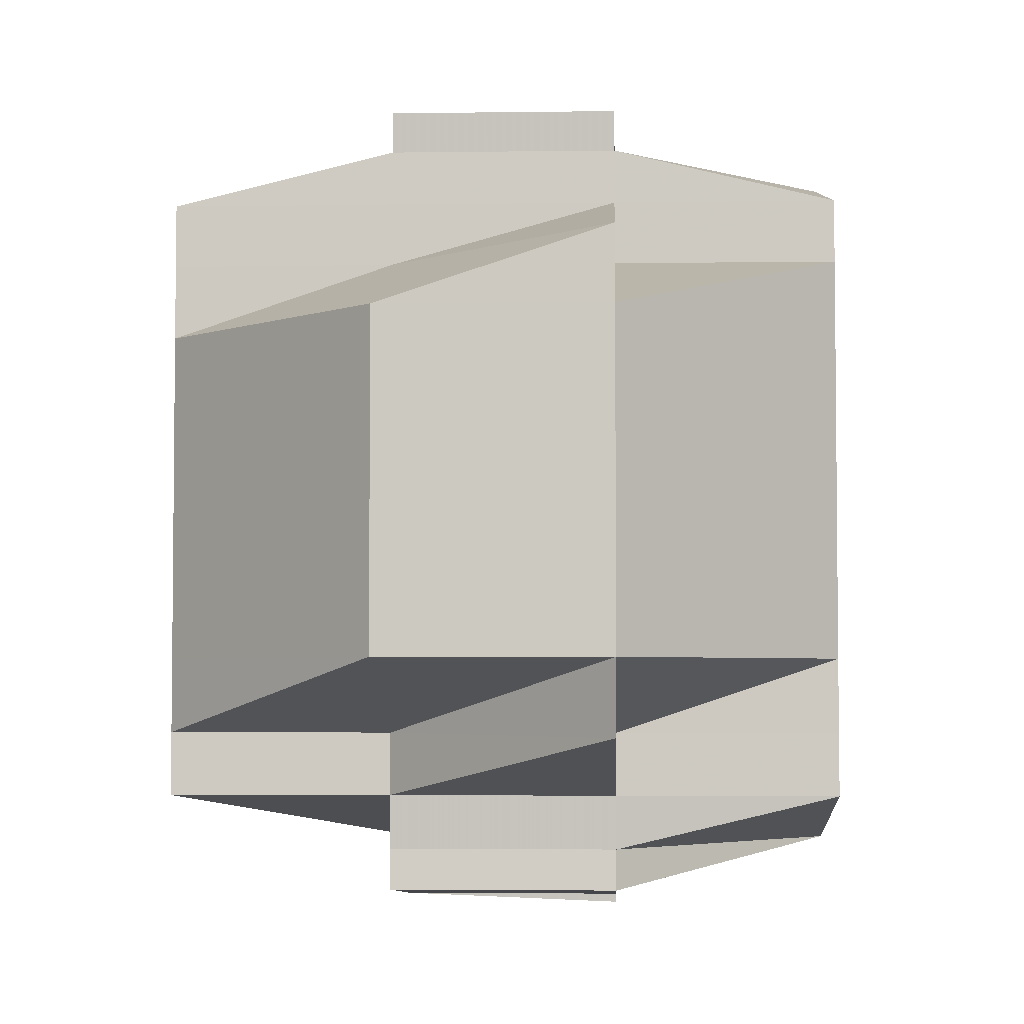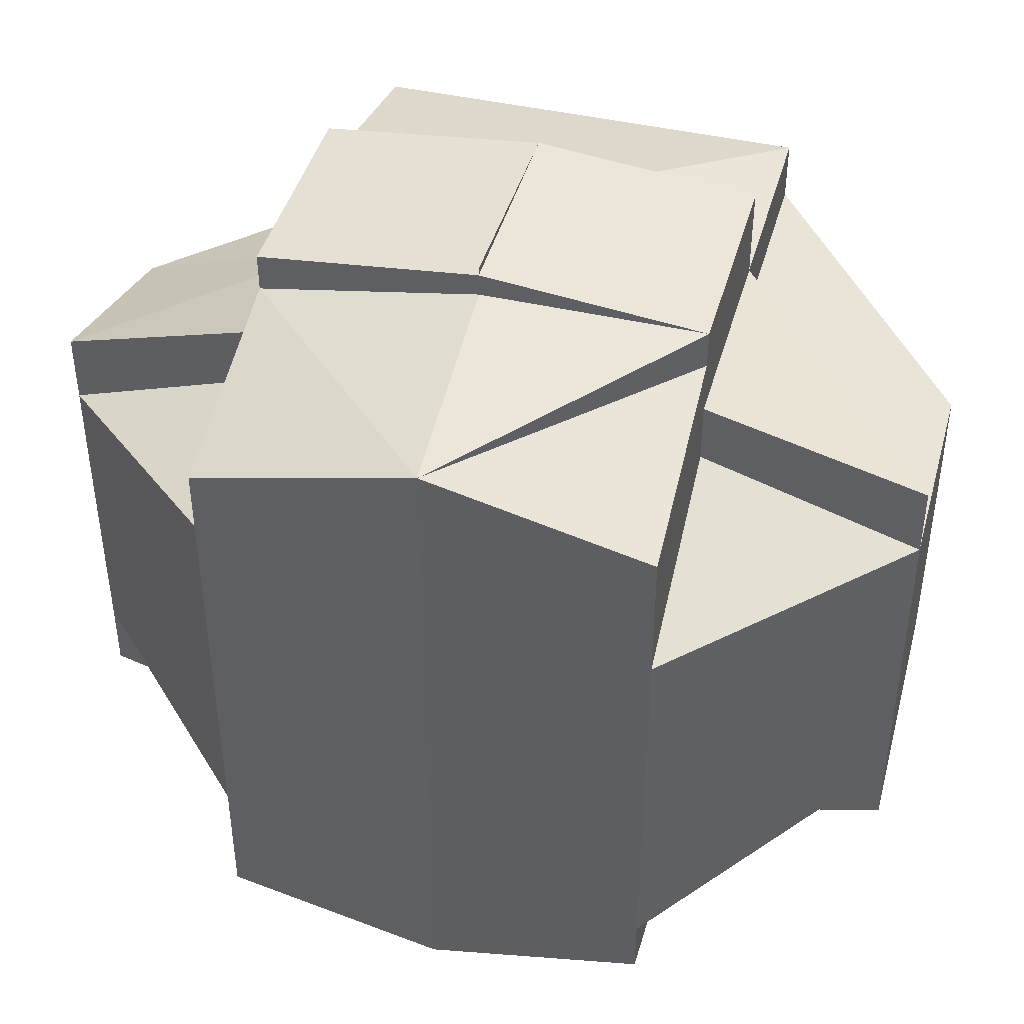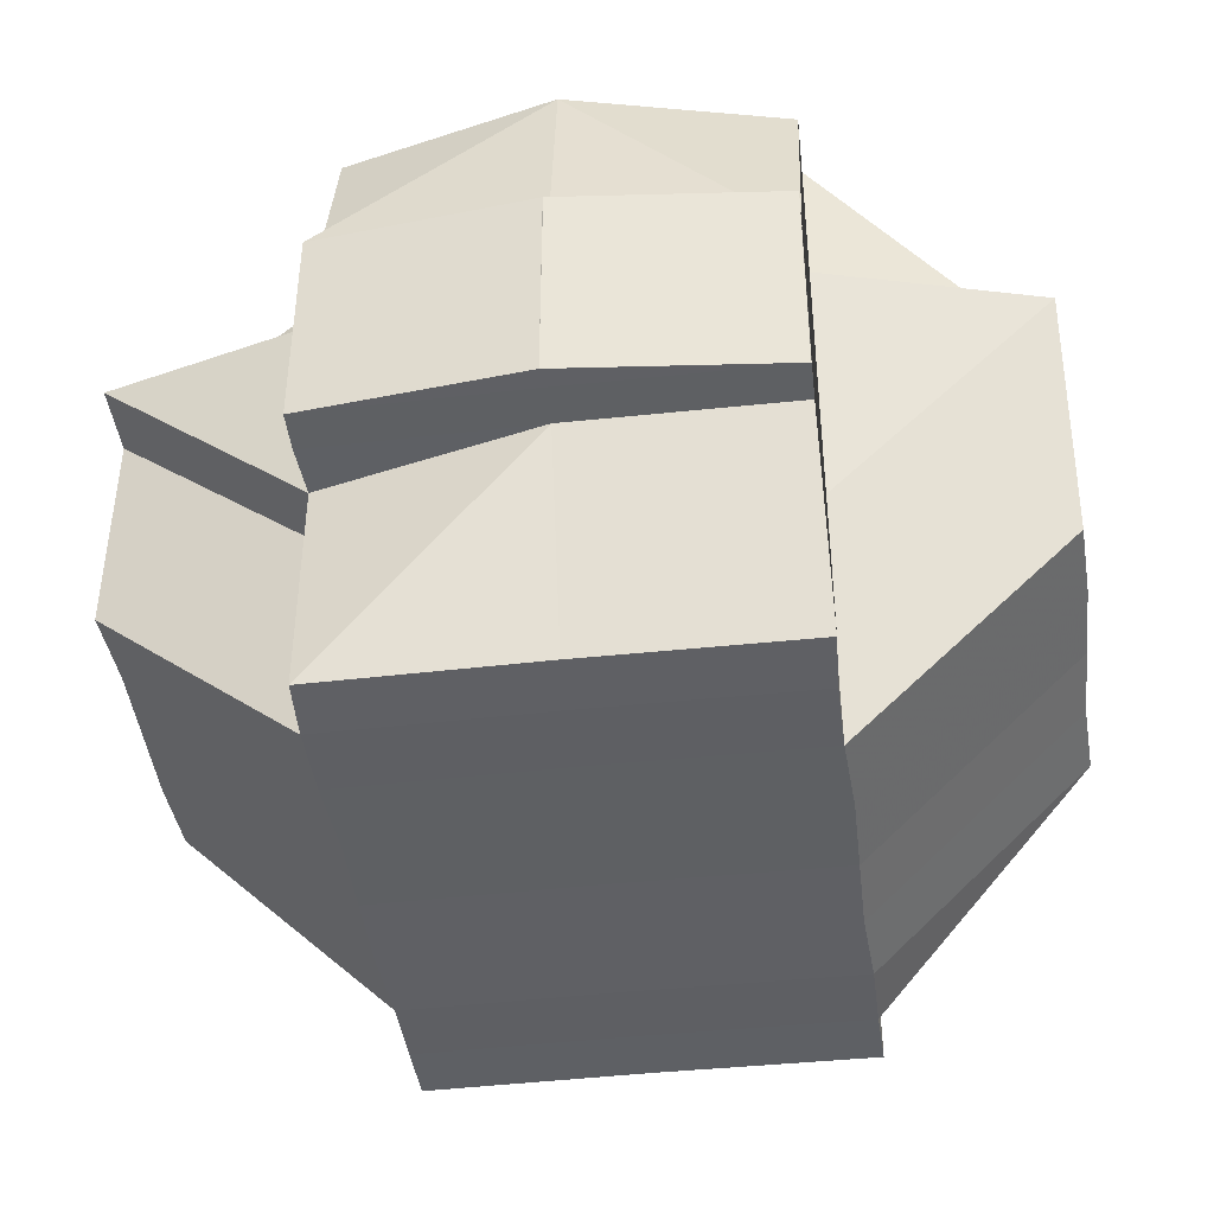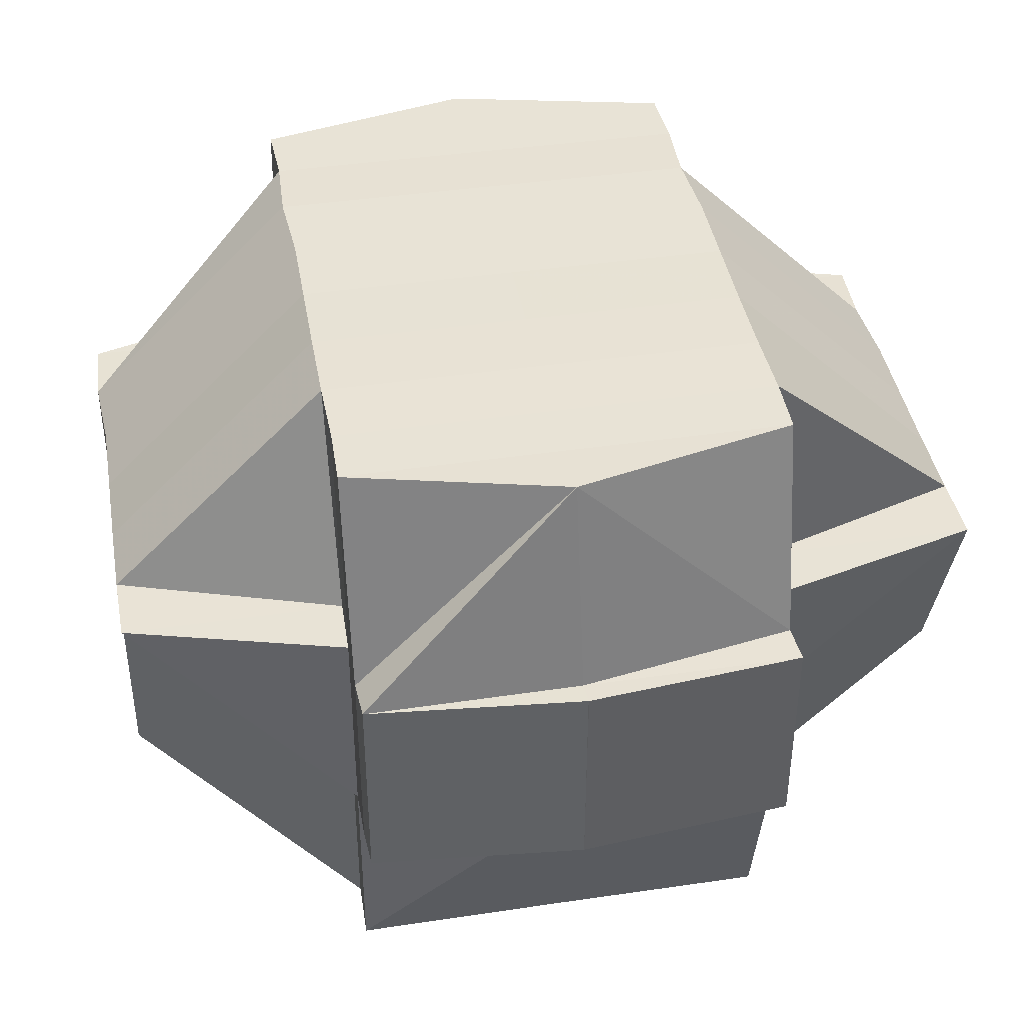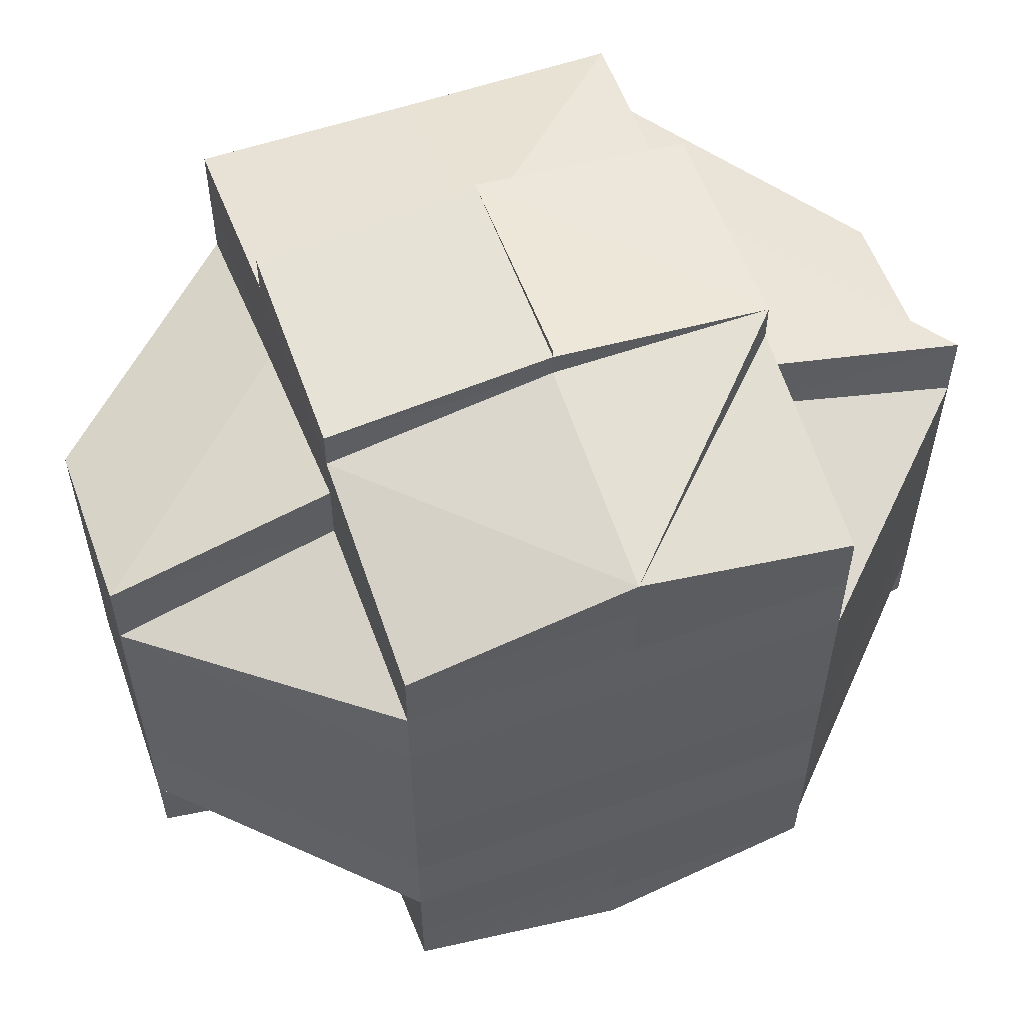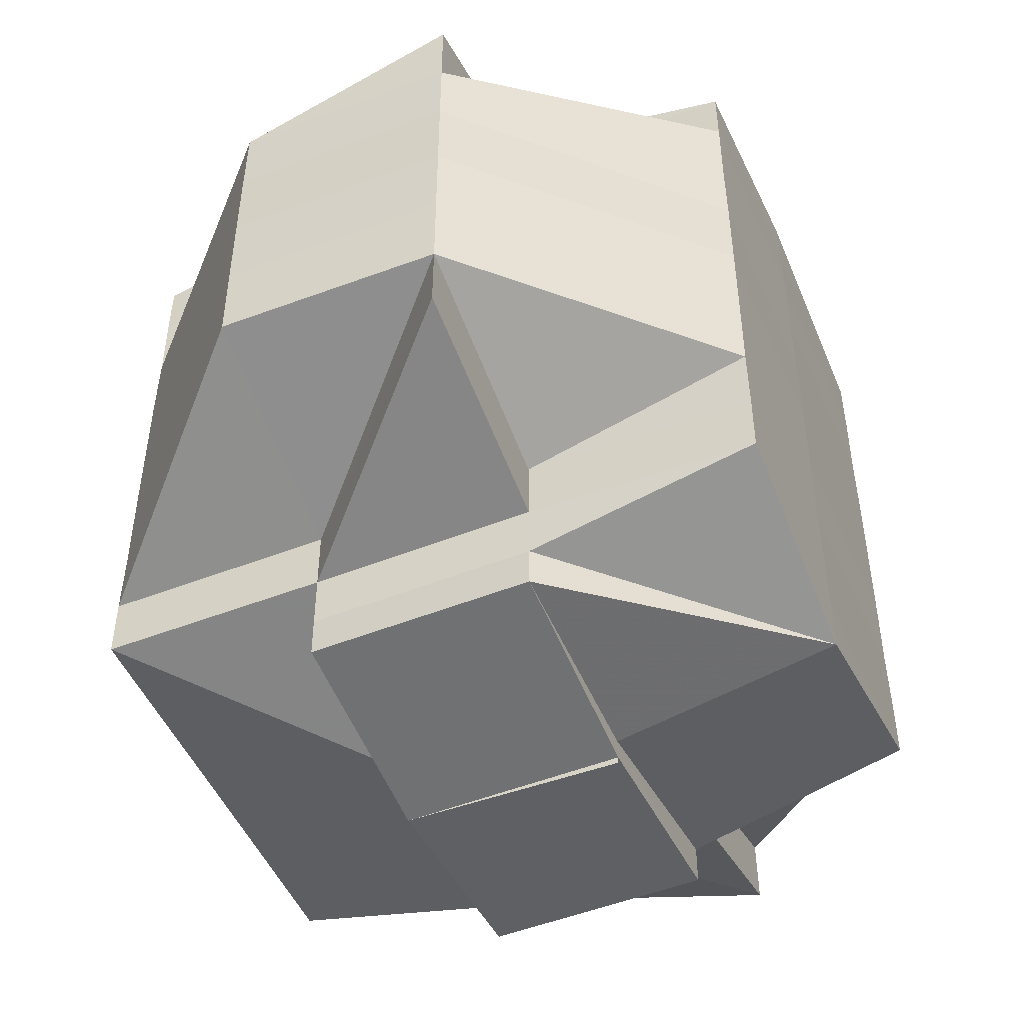
<metadata>
{"format":"obj","ext":"obj","renderer":"f3d","projection":"perspective","resolution":1024,"background":"white","views":[{"elev":-3.9,"azim":92.7,"up":"+Z"},{"elev":43.6,"azim":-164.9,"up":"+Z"},{"elev":-42.9,"azim":-172.4,"up":"+Y"},{"elev":41.1,"azim":-10.4,"up":"+Y"},{"elev":56.6,"azim":160.1,"up":"+Z"},{"elev":-49.5,"azim":113.0,"up":"+Z"}]}
</metadata>
<code>
o 2600
v 2223 1879 23.75
v 2223 1879 23.75
v 2223 1879 23.75
v 2223 1879 23.75
v 2223 1879 23.75
v 2223 1879 23.75
v 2223 1879 23.75
v 2223 1879 23.75
v 2223 1879 23.75
v 2223 1879 23.75
v 2223 1879 23.75
v 2223 1879 23.75
v 2223 1879 23.75
v 2223 1879 23.75
v 2223 1879 23.75
v 2223 1879 23.75
v 2223 1879 23.75
v 2223 1879 23.75
v 2223 1879 23.76
v 2223 1879 23.75
v 2223 1879 23.75
v 2223 1879 23.75
v 2223 1879 23.75
v 2223 1879 23.76
v 2223 1879 23.75
v 2223 1879 23.76
v 2223 1879 23.76
v 2223 1879 23.76
v 2223 1879 23.76
v 2223 1879 23.76
v 2223 1879 23.76
v 2223 1879 23.76
v 2223 1879 23.76
v 2223 1879 23.76
v 2223 1879 23.75
v 2223 1879 23.76
v 2223 1879 23.76
v 2223 1879 23.76
v 2223 1879 23.76
v 2223 1879 23.76
v 2223 1879 23.76
v 2223 1879 23.76
v 2223 1879 23.76
v 2223 1879 23.76
v 2223 1879 23.76
v 2223 1879 23.76
v 2223 1879 23.76
v 2223 1879 23.76
v 2223 1879 23.76
v 2223 1879 23.77
v 2223 1879 23.77
v 2223 1879 23.77
v 2223 1879 23.77
v 2223 1879 23.77
v 2223 1879 23.76
v 2223 1879 23.77
v 2223 1879 23.77
v 2223 1879 23.77
v 2223 1879 23.77
v 2223 1879 23.76
v 2223 1879 23.77
v 2223 1879 23.76
v 2223 1879 23.76
v 2223 1879 23.76
v 2223 1879 23.76
v 2223 1879 23.76
v 2223 1879 23.77
v 2223 1879 23.76
v 2223 1879 23.76
v 2223 1879 23.76
v 2223 1879 23.76
v 2223 1879 23.76
v 2223 1879 23.76
v 2223 1879 23.76
v 2223 1879 23.75
v 2223 1879 23.75
v 2223 1879 23.75
v 2223 1879 23.75
v 2223 1879 23.75
v 2223 1879 23.76
v 2223 1879 23.76
v 2223 1879 23.76
v 2223 1879 23.76
v 2223 1879 23.76
v 2223 1879 23.75
v 2223 1879 23.76
v 2223 1879 23.75
v 2223 1879 23.76
v 2223 1879 23.76
v 2223 1879 23.76
v 2223 1879 23.75
v 2223 1879 23.75
v 2223 1879 23.75
v 2223 1879 23.76
v 2223 1879 23.76
v 2223 1879 23.76
v 2223 1879 23.76
v 2223 1879 23.76
v 2223 1879 23.75
v 2223 1879 23.75
v 2223 1879 23.76
v 2223 1879 23.76
v 2223 1879 23.75
v 2223 1879 23.75
v 2223 1879 23.76
v 2223 1879 23.76
v 2223 1879 23.76
v 2223 1879 23.76
v 2223 1879 23.76
v 2223 1879 23.77
v 2223 1879 23.77
v 2223 1879 23.77
v 2223 1879 23.77
v 2223 1879 23.76
v 2223 1879 23.77
v 2223 1879 23.77
v 2223 1879 23.77
v 2223 1879 23.78
v 2223 1879 23.77
v 2223 1879 23.78
v 2223 1879 23.78
v 2223 1879 23.78
v 2223 1879 23.78
v 2223 1879 23.78
v 2223 1879 23.78
v 2223 1879 23.78
v 2223 1879 23.78
v 2223 1879 23.78
v 2223 1879 23.78
v 2223 1879 23.78
v 2223 1879 23.78
v 2223 1879 23.78
v 2223 1879 23.78
v 2223 1879 23.78
v 2223 1879 23.78
v 2223 1879 23.78
v 2223 1879 23.78
v 2223 1879 23.78
v 2223 1879 23.79
v 2223 1879 23.79
v 2223 1879 23.79
v 2223 1879 23.78
v 2223 1879 23.79
v 2223 1879 23.78
v 2223 1879 23.79
v 2223 1879 23.79
v 2223 1879 23.79
v 2223 1879 23.79
v 2223 1879 23.79
v 2223 1879 23.78
v 2223 1879 23.78
v 2223 1879 23.78
v 2223 1879 23.78
v 2223 1879 23.78
v 2223 1879 23.78
v 2223 1879 23.78
v 2223 1879 23.78
v 2223 1879 23.78
v 2223 1879 23.78
v 2223 1879 23.77
v 2223 1879 23.78
v 2223 1879 23.77
v 2223 1879 23.77
v 2223 1879 23.77
v 2223 1879 23.77
v 2223 1879 23.78
v 2223 1879 23.78
v 2223 1879 23.78
v 2223 1879 23.78
v 2223 1879 23.76
v 2223 1879 23.76
v 2223 1879 23.76
v 2223 1879 23.78
v 2223 1879 23.76
v 2223 1879 23.76
v 2223 1879 23.76
v 2223 1879 23.76
v 2223 1879 23.77
v 2223 1879 23.77
v 2223 1879 23.77
v 2223 1879 23.77
v 2223 1879 23.78
v 2223 1879 23.77
v 2223 1879 23.78
v 2223 1879 23.78
v 2223 1879 23.78
v 2223 1879 23.78
v 2223 1879 23.78
v 2223 1879 23.78
v 2223 1879 23.78
v 2223 1879 23.78
v 2223 1879 23.78
v 2223 1879 23.79
v 2223 1879 23.78
v 2223 1879 23.77
v 2223 1879 23.78
v 2223 1879 23.78
v 2223 1879 23.78
v 2223 1879 23.78
v 2223 1879 23.78
v 2223 1879 23.78
v 2223 1879 23.78
v 2223 1879 23.78
v 2223 1879 23.78
v 2223 1879 23.78
v 2223 1879 23.78
v 2223 1879 23.78
v 2223 1879 23.78
v 2223 1879 23.79
v 2223 1879 23.78
v 2223 1879 23.79
v 2223 1879 23.78
v 2223 1879 23.79
v 2223 1879 23.78
v 2223 1879 23.79
v 2223 1879 23.79
v 2223 1879 23.79
v 2223 1879 23.79
v 2223 1879 23.79
v 2223 1879 23.79
v 2223 1879 23.79
v 2223 1879 23.79
v 2223 1879 23.79
v 2223 1879 23.79
v 2223 1879 23.79
v 2223 1879 23.79
v 2223 1879 23.79
v 2223 1879 23.79
v 2223 1879 23.78
v 2223 1879 23.79
v 2223 1879 23.79
v 2223 1879 23.79
v 2223 1879 23.79
v 2223 1879 23.79
v 2223 1879 23.79
v 2223 1879 23.79
v 2223 1879 23.79
v 2223 1879 23.79
v 2223 1879 23.79
v 2223 1879 23.79
v 2223 1879 23.79
v 2223 1879 23.75
v 2223 1879 23.75
v 2223 1879 23.75
v 2223 1879 23.75
v 2223 1879 23.75
v 2223 1879 23.76
v 2223 1879 23.76
v 2223 1879 23.76
v 2223 1879 23.76
v 2223 1879 23.76
v 2223 1879 23.76
v 2223 1879 23.76
v 2223 1879 23.76
v 2223 1879 23.78
v 2223 1879 23.78
v 2223 1879 23.78
v 2223 1879 23.78
v 2223 1879 23.78
v 2223 1879 23.78
v 2223 1879 23.78
v 2223 1879 23.78
v 2223 1879 23.78
v 2223 1879 23.78
v 2223 1879 23.78
v 2223 1879 23.79
v 2223 1879 23.79
v 2223 1879 23.79
v 2223 1879 23.79
v 2223 1879 23.79
f 1 2 3
f 4 5 3
f 1 6 7
f 6 8 9
f 4 10 11
f 10 12 13
f 14 15 9
f 16 14 7
f 17 18 14
f 18 19 20
f 21 22 15
f 14 21 23
f 21 24 22
f 25 21 14
f 26 27 24
f 28 29 27
f 26 28 30
f 31 28 26
f 32 33 21
f 34 32 35
f 33 36 21
f 33 26 36
f 37 38 33
f 39 26 33
f 39 31 26
f 40 31 39
f 41 40 39
f 41 39 42
f 43 41 42
f 42 44 45
f 46 47 42
f 47 48 41
f 49 40 41
f 49 50 40
f 40 51 31
f 50 51 40
f 51 52 31
f 31 52 28
f 50 53 51
f 52 54 28
f 28 54 55
f 51 56 52
f 53 56 51
f 52 57 54
f 56 57 52
f 54 58 55
f 57 59 54
f 54 59 58
f 55 58 60
f 57 61 59
f 55 60 62
f 62 60 63
f 60 64 65
f 62 65 66
f 58 67 60
f 68 69 62
f 60 67 70
f 71 68 72
f 30 62 72
f 72 62 73
f 74 72 75
f 72 73 76
f 77 72 76
f 77 78 79
f 73 80 76
f 81 82 80
f 82 83 84
f 76 80 85
f 80 86 85
f 76 85 87
f 88 89 86
f 86 90 85
f 91 92 87
f 85 90 93
f 86 94 90
f 84 94 86
f 90 95 93
f 93 95 25
f 96 97 95
f 95 98 99
f 93 99 100
f 97 101 102
f 103 93 104
f 104 93 16
f 102 105 106
f 107 106 108
f 109 49 102
f 109 110 49
f 110 50 49
f 111 110 109
f 110 112 50
f 112 53 50
f 113 112 110
f 111 113 110
f 114 111 109
f 113 115 112
f 112 116 53
f 115 116 112
f 116 117 53
f 53 117 56
f 115 118 116
f 117 119 56
f 56 119 57
f 119 61 57
f 117 120 119
f 116 121 117
f 121 120 117
f 118 121 116
f 121 122 120
f 120 123 119
f 119 123 61
f 124 125 118
f 122 126 127
f 128 129 126
f 130 122 121
f 118 130 121
f 125 131 130
f 132 130 118
f 133 134 132
f 130 135 122
f 136 135 130
f 135 137 138
f 136 139 135
f 135 139 128
f 140 139 136
f 139 141 128
f 128 141 142
f 139 143 141
f 142 141 144
f 141 145 144
f 146 147 145
f 147 148 149
f 144 149 150
f 144 150 151
f 142 144 152
f 152 151 153
f 152 144 154
f 155 156 152
f 157 155 123
f 158 152 123
f 123 152 159
f 123 159 61
f 61 159 160
f 61 160 59
f 159 161 160
f 59 160 162
f 59 162 58
f 58 162 67
f 160 163 162
f 160 161 163
f 162 164 67
f 162 163 164
f 67 164 165
f 67 165 70
f 166 167 161
f 167 168 169
f 154 169 161
f 70 165 170
f 70 170 84
f 84 170 94
f 94 171 172
f 161 169 173
f 170 114 94
f 114 174 171
f 94 114 175
f 175 176 177
f 161 173 163
f 170 178 114
f 165 178 170
f 178 111 114
f 165 179 178
f 178 180 111
f 179 180 178
f 180 113 111
f 164 179 165
f 180 181 113
f 181 115 113
f 181 182 115
f 182 118 115
f 183 181 180
f 179 183 180
f 184 182 181
f 183 184 181
f 184 185 182
f 186 185 187
f 185 188 189
f 190 191 188
f 192 193 190
f 194 184 183
f 195 183 179
f 195 194 183
f 164 195 179
f 163 195 164
f 163 173 195
f 173 194 195
f 194 196 184
f 173 197 194
f 197 196 194
f 169 197 173
f 197 198 196
f 196 198 199
f 169 200 197
f 196 201 202
f 198 203 201
f 204 198 205
f 206 200 169
f 200 207 208
f 206 209 200
f 200 209 210
f 210 211 212
f 213 209 214
f 215 216 209
f 217 218 209
f 209 218 219
f 216 220 218
f 220 221 222
f 223 220 224
f 218 225 226
f 218 226 227
f 228 227 229
f 224 143 230
f 143 231 232
f 143 232 233
f 234 235 143
f 235 236 237
f 238 235 239
f 240 234 140
f 193 240 140
f 140 222 241
f 190 140 136
f 219 140 190
f 242 87 11
f 243 244 242
f 87 245 246
f 87 246 13
f 247 248 249
f 250 251 248
f 252 253 254
f 255 256 257
f 258 259 256
f 260 261 262
f 263 264 265
f 266 267 268
f 269 267 270

</code>
